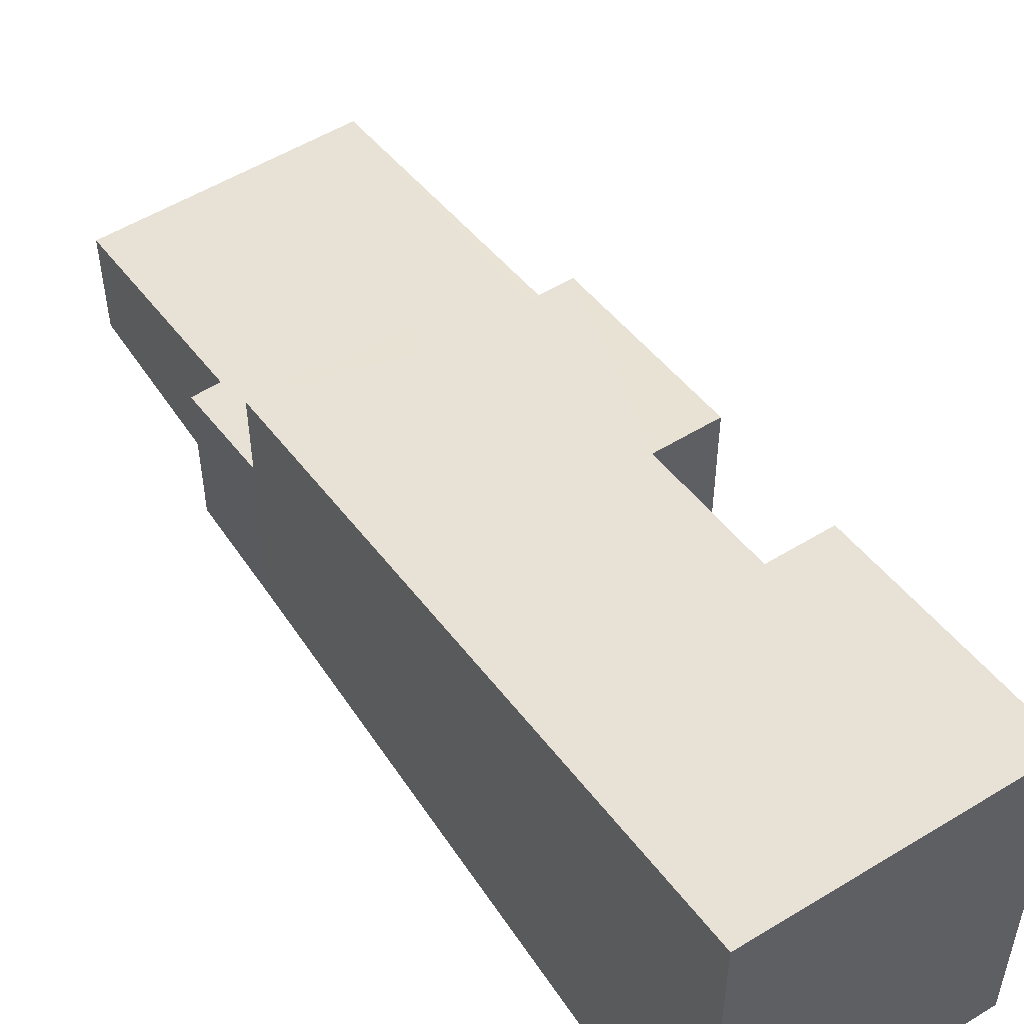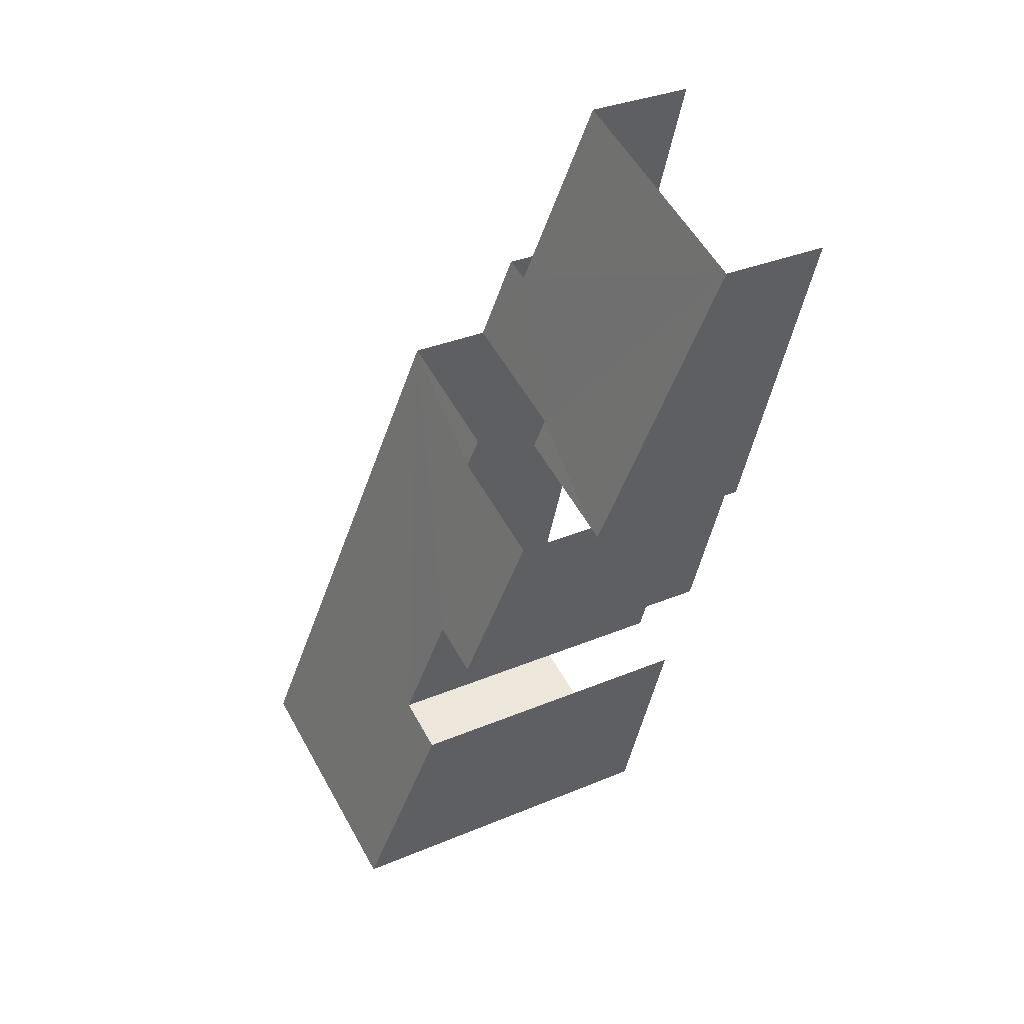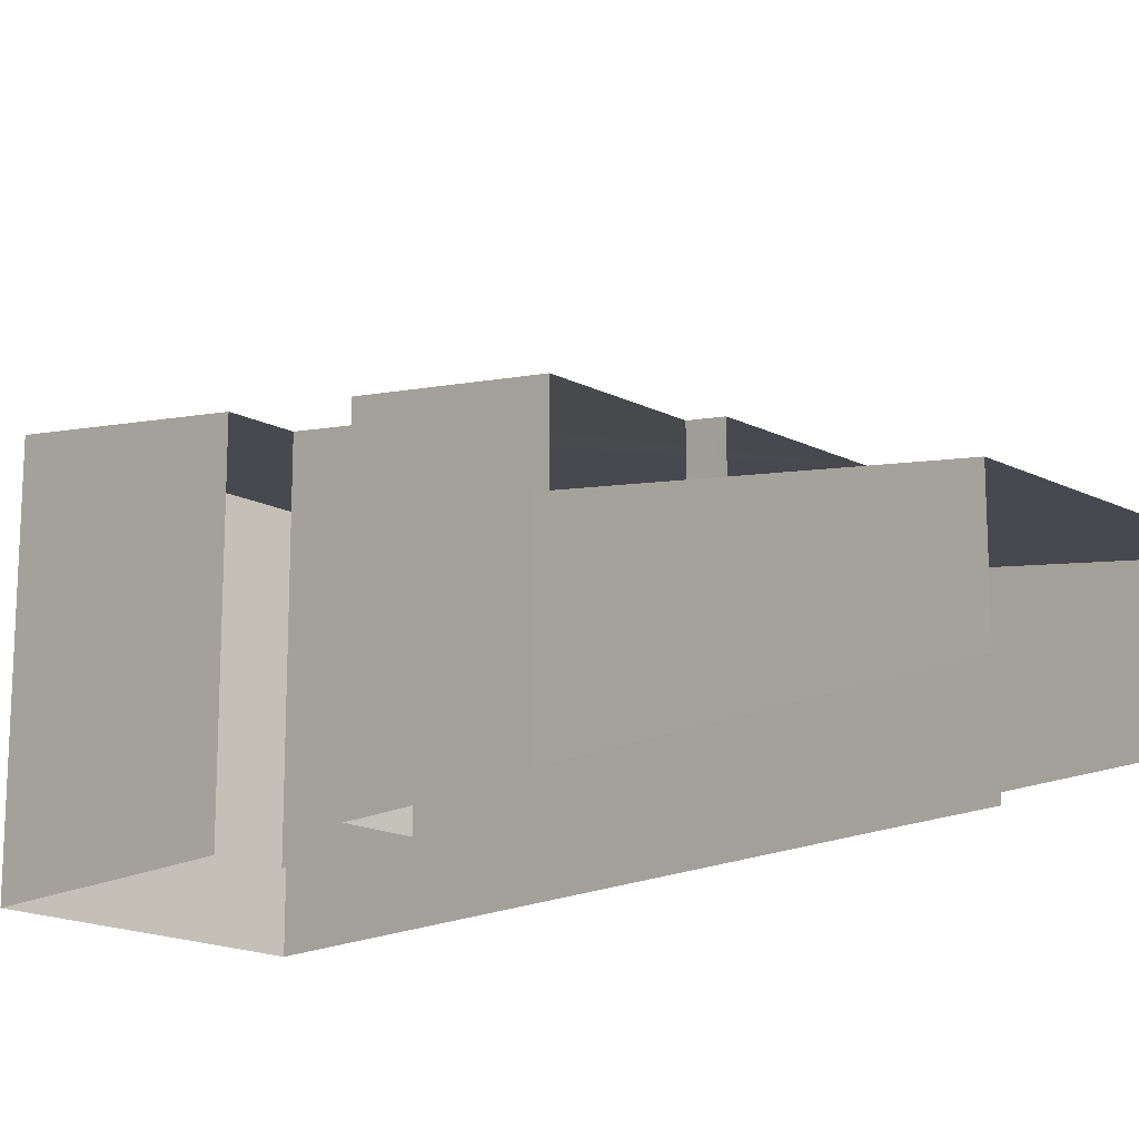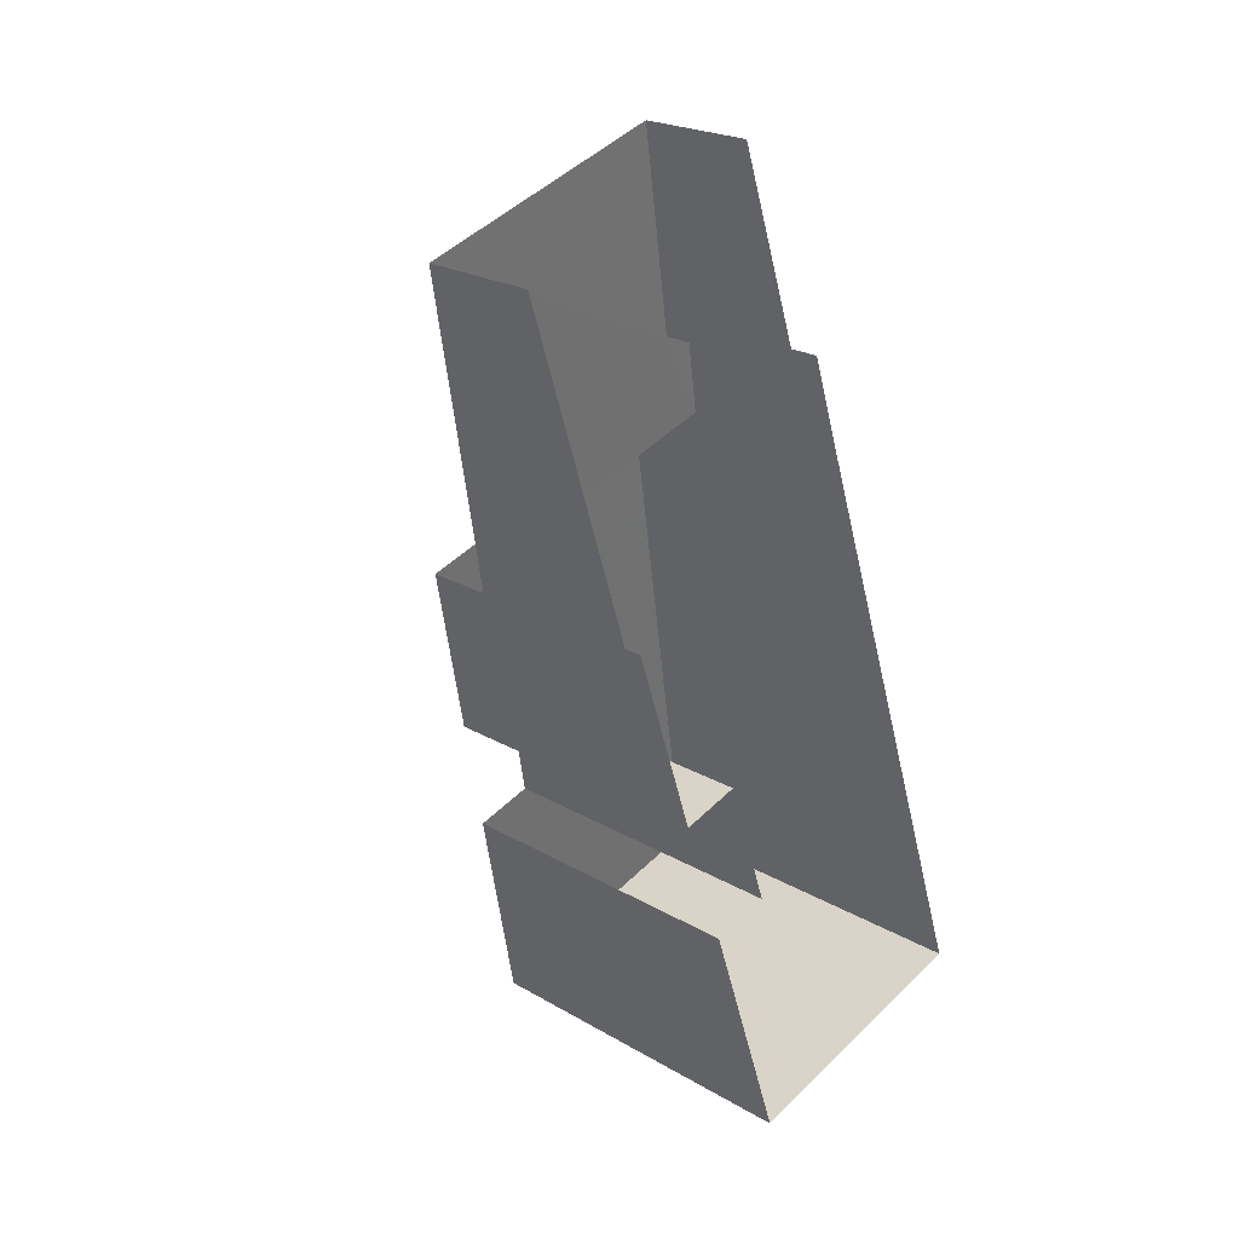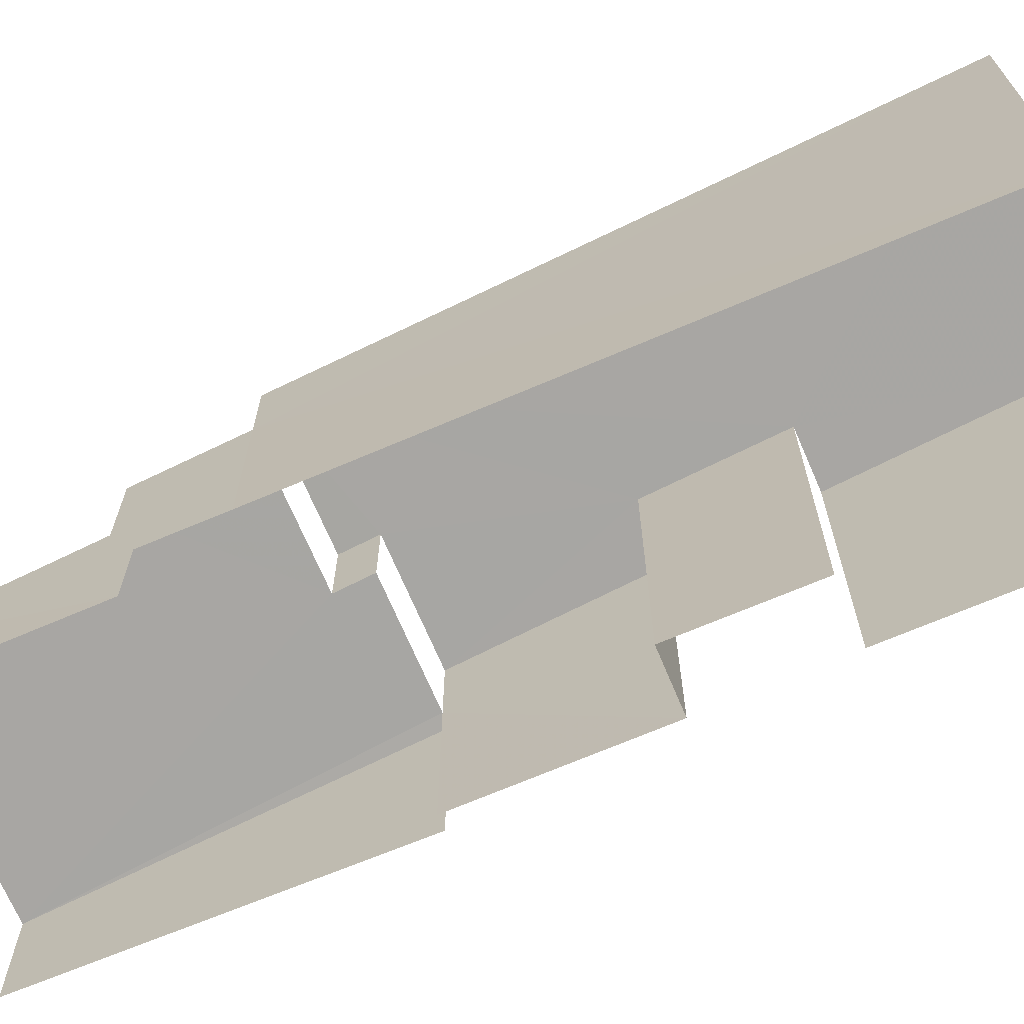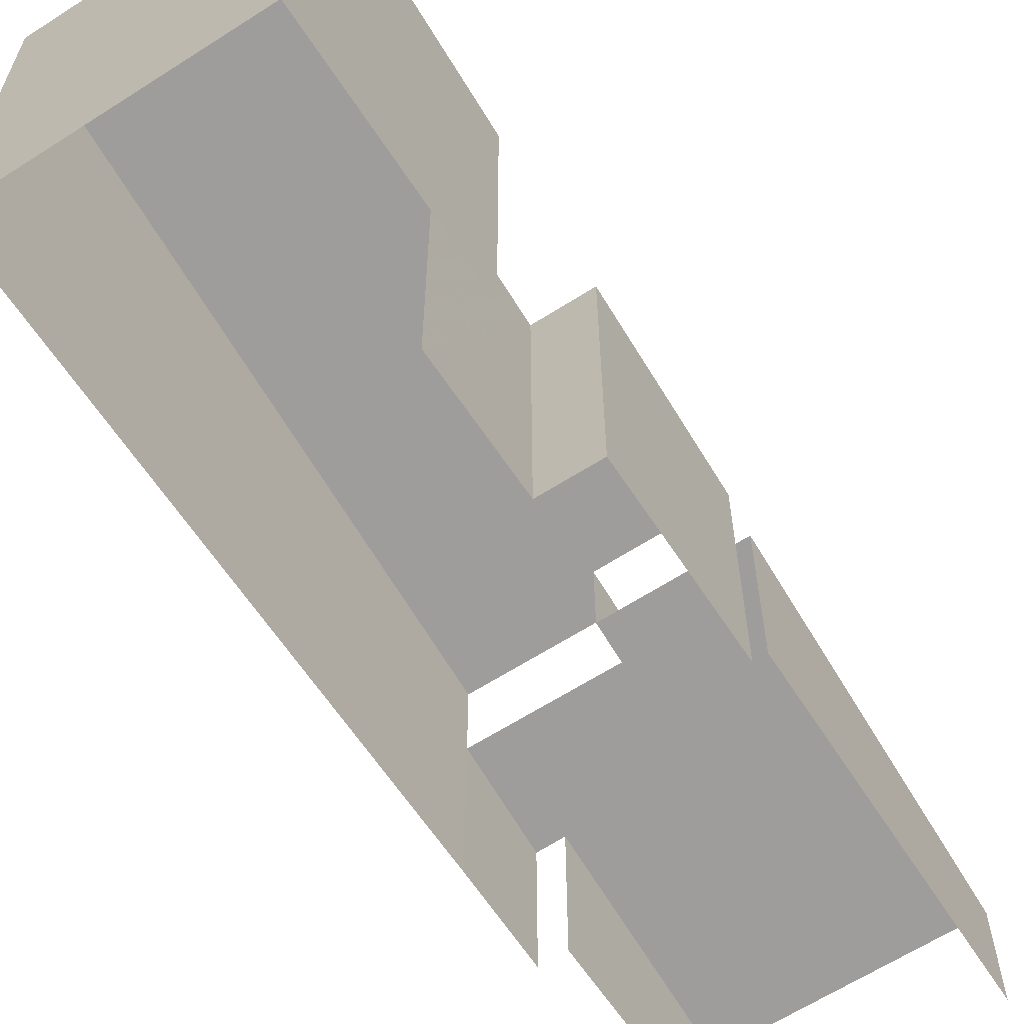
<metadata>
{"format":"obj","ext":"obj","renderer":"f3d","projection":"perspective","resolution":1024,"background":"white","views":[{"elev":54.3,"azim":-51.1,"up":"+Z"},{"elev":33.3,"azim":60.0,"up":"+Y"},{"elev":-17.5,"azim":117.4,"up":"+Z"},{"elev":22.4,"azim":135.3,"up":"+Y"},{"elev":-69.8,"azim":-85.1,"up":"+Z"},{"elev":-62.8,"azim":14.9,"up":"+Z"}]}
</metadata>
<code>
v -2.243e+05 -1.28e+05 14.6
v -2.243e+05 -1.28e+05 14.6
v -2.243e+05 -1.279e+05 14.6
v -2.243e+05 -1.279e+05 14.6
v -2.243e+05 -1.279e+05 14.6
v -2.243e+05 -1.28e+05 14.6
v -2.243e+05 -1.28e+05 14.6
v -2.243e+05 -1.28e+05 14.6
v -2.243e+05 -1.28e+05 14.6
v -2.243e+05 -1.279e+05 14.6
v -2.243e+05 -1.279e+05 14.6
v -2.243e+05 -1.28e+05 14.6
v -2.243e+05 -1.28e+05 14.6
v -2.243e+05 -1.279e+05 17.47
v -2.243e+05 -1.279e+05 18.5
v -2.243e+05 -1.279e+05 17.47
v -2.243e+05 -1.28e+05 19.15
v -2.243e+05 -1.28e+05 19.15
v -2.243e+05 -1.279e+05 18.5
v -2.243e+05 -1.279e+05 18.97
v -2.243e+05 -1.279e+05 18.97
v -2.243e+05 -1.279e+05 19.15
v -2.243e+05 -1.28e+05 23.98
v -2.243e+05 -1.28e+05 22.81
v -2.243e+05 -1.28e+05 22.81
v -2.243e+05 -1.28e+05 23.98
v -2.243e+05 -1.28e+05 22.17
v -2.243e+05 -1.28e+05 21.26
v -2.243e+05 -1.28e+05 22.17
v -2.243e+05 -1.279e+05 21.09
v -2.243e+05 -1.279e+05 21.26
v -2.243e+05 -1.279e+05 21.09
f 1 2 3
f 4 3 5
f 6 7 8
f 8 7 9
f 10 5 11
f 8 9 11
f 2 12 13
f 8 11 13
f 3 2 5
f 5 2 11
f 11 2 13
f 20 30 32
f 21 20 32
f 15 5 10
f 19 15 10
f 2 1 18
f 17 2 18
f 16 3 4
f 14 16 4
f 25 6 8
f 25 24 6
f 22 31 28
f 17 22 28
f 14 15 16
f 17 18 16
f 15 19 20
f 17 21 22
f 21 15 20
f 16 15 21
f 17 16 21
f 23 24 25
f 23 25 26
f 27 28 29
f 25 30 26
f 31 32 30
f 29 28 31
f 25 29 30
f 29 31 30
f 24 7 6
f 24 23 7
f 29 8 13
f 29 25 8
f 14 4 5
f 15 14 5
f 11 9 20
f 20 26 30
f 20 9 26
f 26 9 7
f 23 26 7
f 16 1 3
f 16 18 1
f 19 10 11
f 20 19 11
f 27 13 12
f 27 29 13
f 12 17 27
f 27 17 28
f 2 17 12
f 22 32 31
f 22 21 32

</code>
